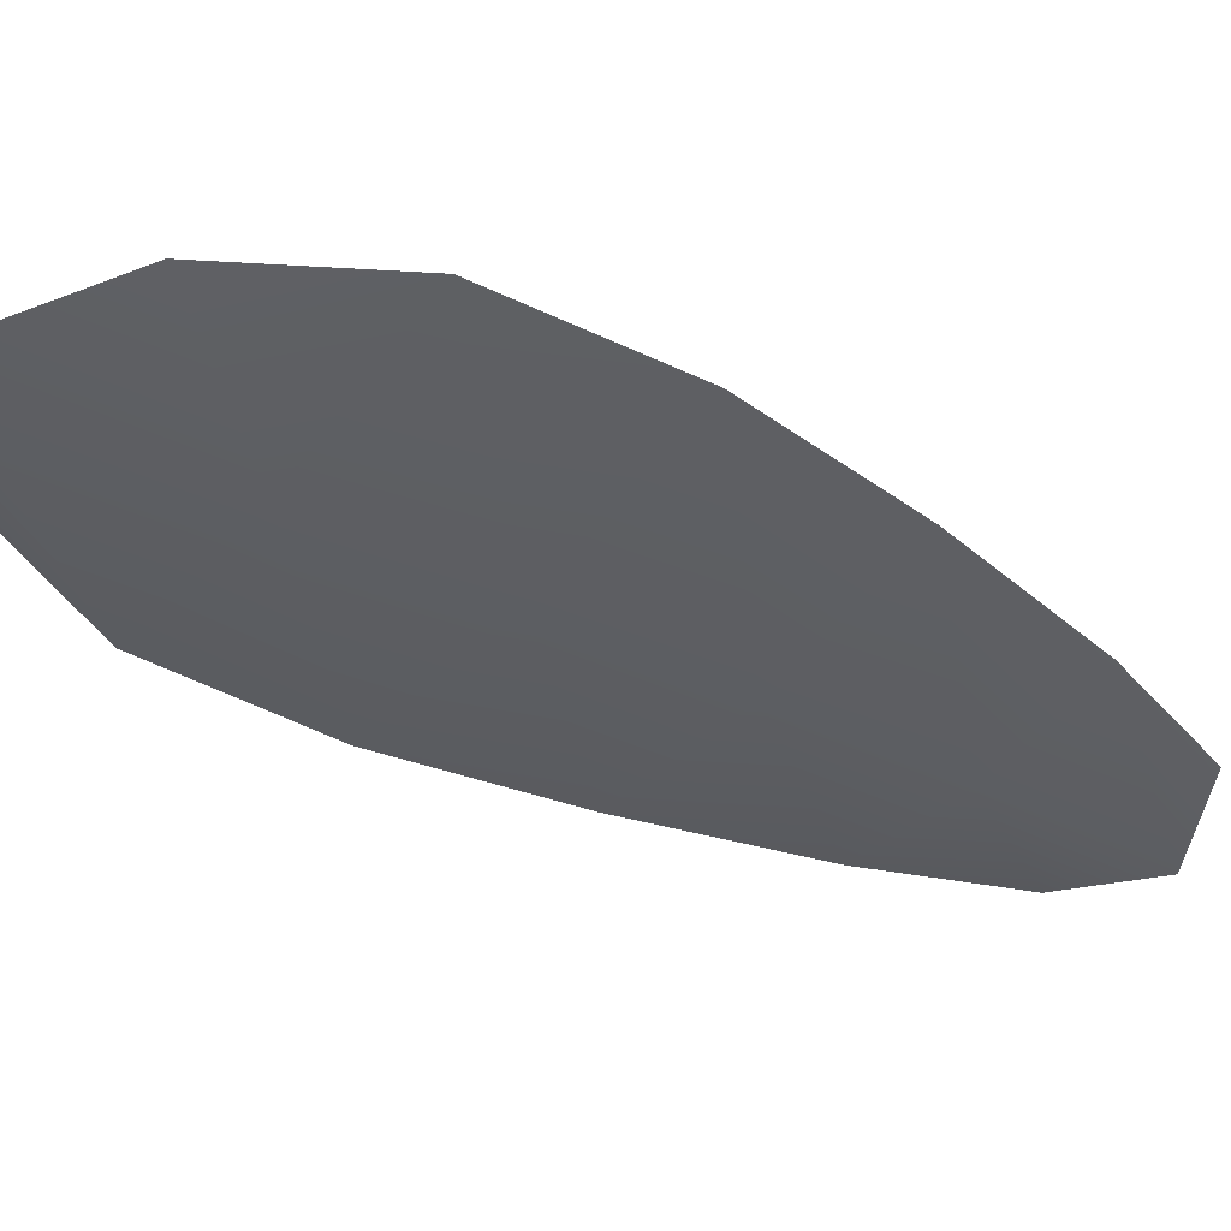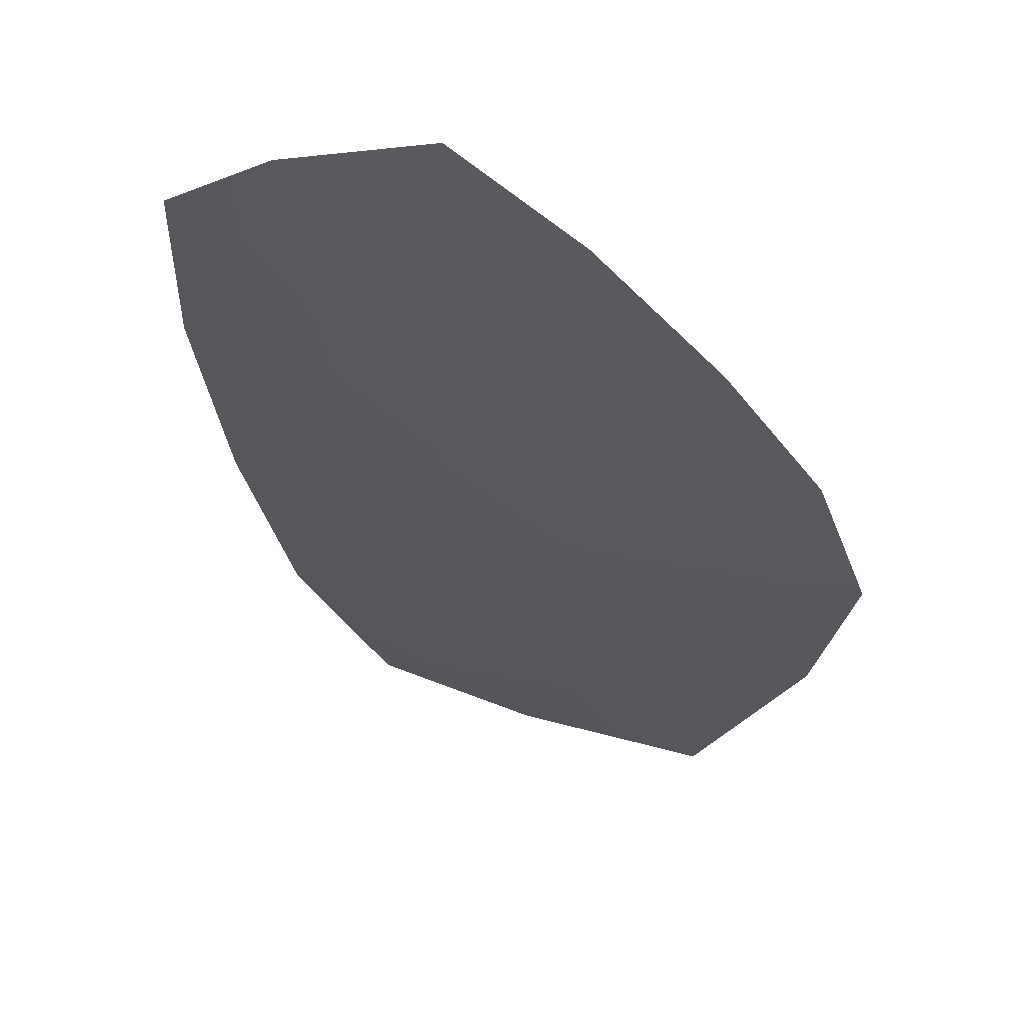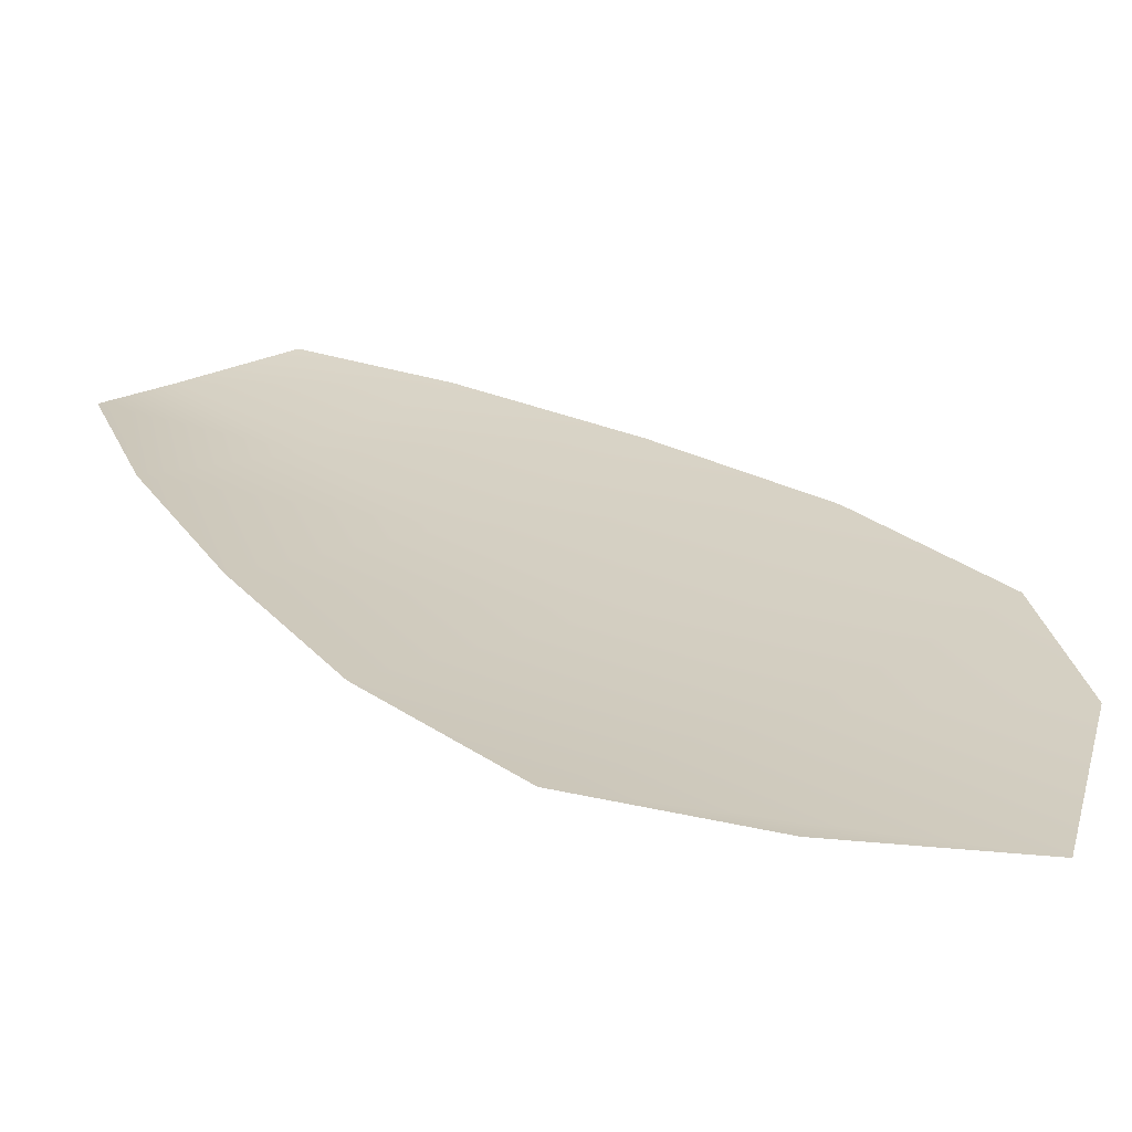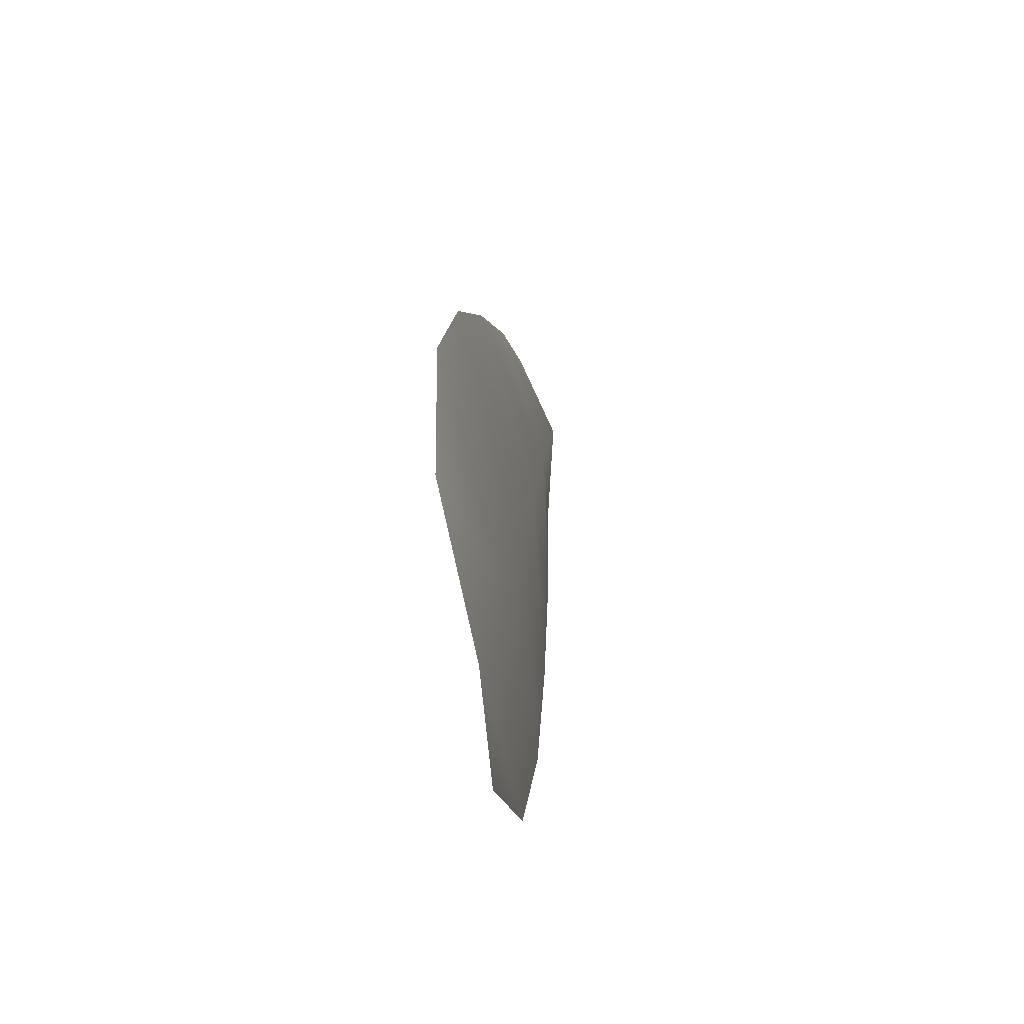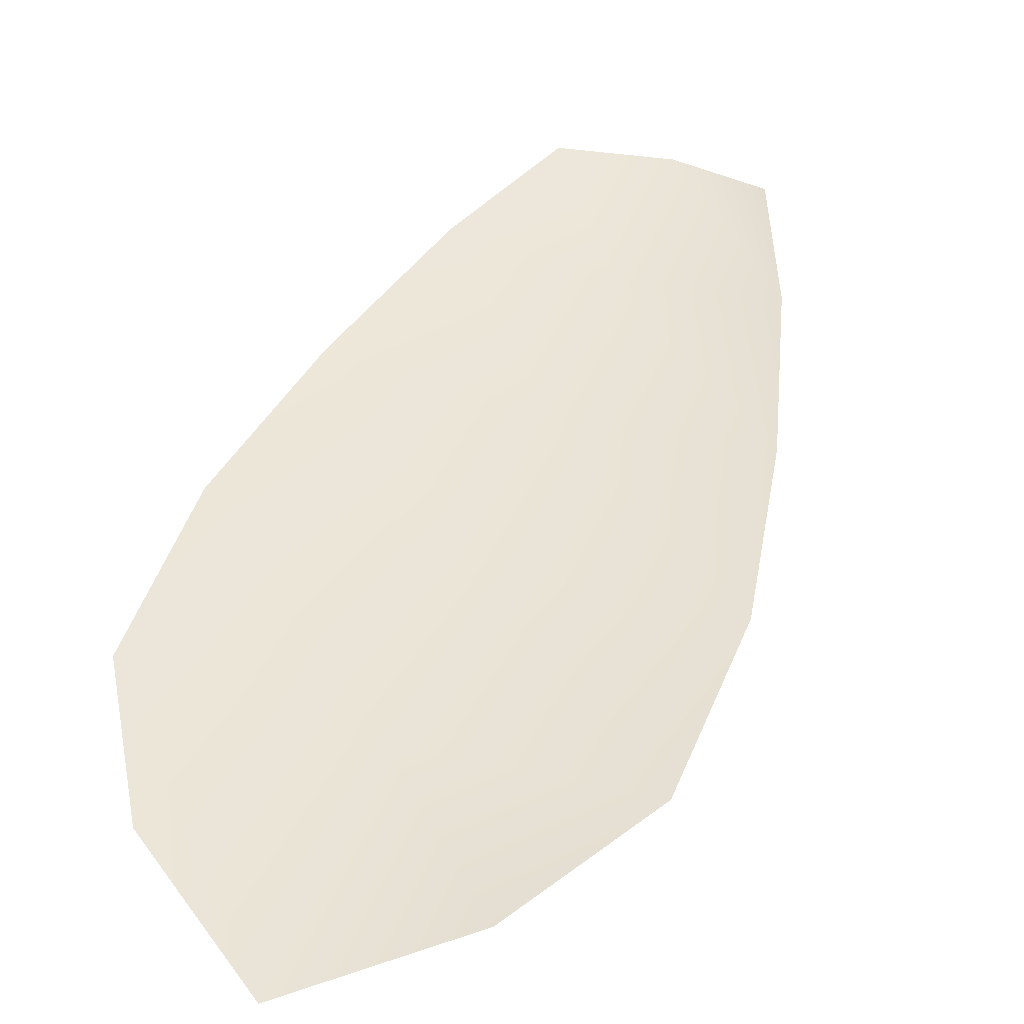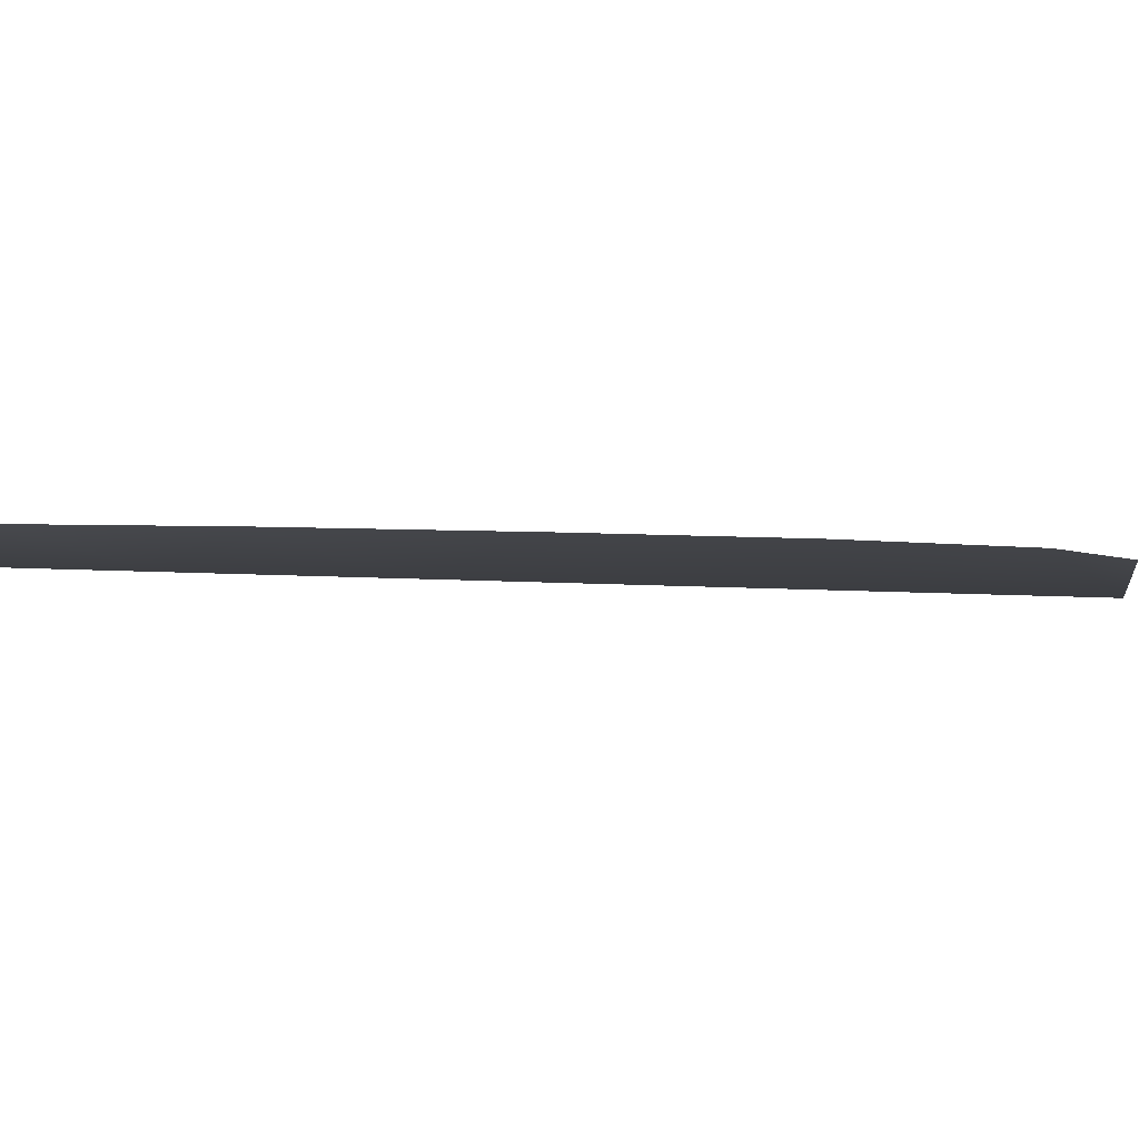
<metadata>
{"format":"obj","ext":"obj","renderer":"f3d","projection":"perspective","resolution":1024,"background":"white","views":[{"elev":-38.2,"azim":80.1,"up":"+Z"},{"elev":-28.7,"azim":-137.0,"up":"+Z"},{"elev":25.1,"azim":-15.2,"up":"+Z"},{"elev":-53.7,"azim":100.7,"up":"+Y"},{"elev":44.0,"azim":42.8,"up":"+Z"},{"elev":-3.1,"azim":-94.7,"up":"+Z"}]}
</metadata>
<code>
o feather_flight_tertiary_055
v 0.2935 0.1859 0.01225
v 0.2873 0.1831 0.01225
v 0.3069 0.1591 0.01225
v 0.2984 0.1553 0.01225
v 0.2898 0.1859 0.01152
v 0.304 0.1541 0.01152
v 0.2973 0.1821 0.01225
v 0.3014 0.1767 0.01225
v 0.305 0.1711 0.01225
v 0.3075 0.1649 0.01225
v 0.2937 0.1587 0.01225
v 0.2907 0.1647 0.01225
v 0.2889 0.1711 0.01225
v 0.2876 0.1778 0.01225
v 0.2925 0.1799 0.01152
v 0.2952 0.1739 0.01152
v 0.2979 0.1679 0.01152
v 0.3006 0.1618 0.01152
f 18 10 3 6
f 11 18 6 4
f 5 1 7 15
f 15 7 8 16
f 16 8 9 17
f 17 9 10 18
f 2 5 15 14
f 14 15 16 13
f 13 16 17 12
f 12 17 18 11

</code>
